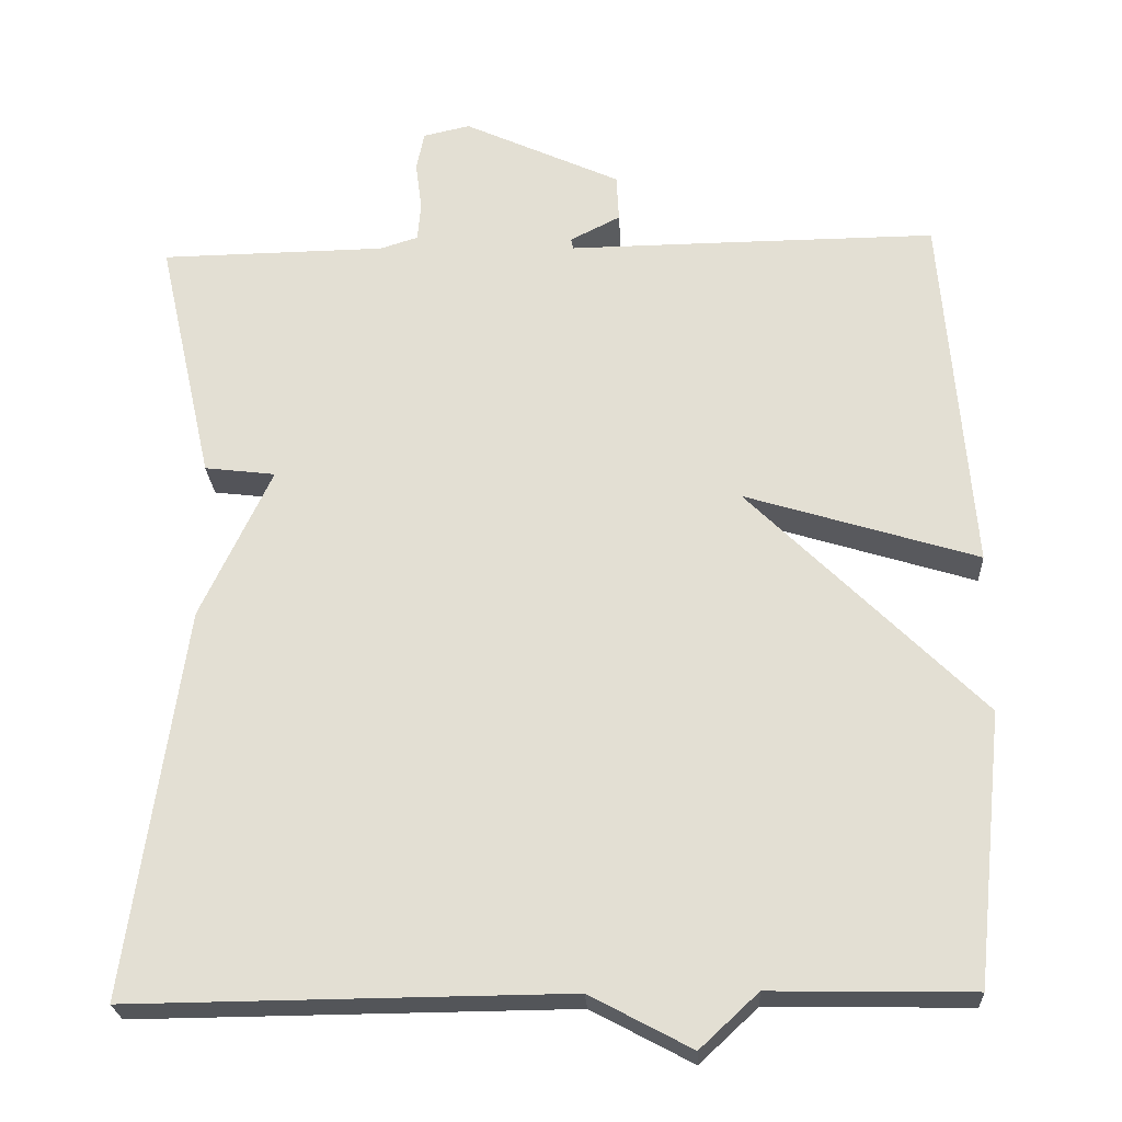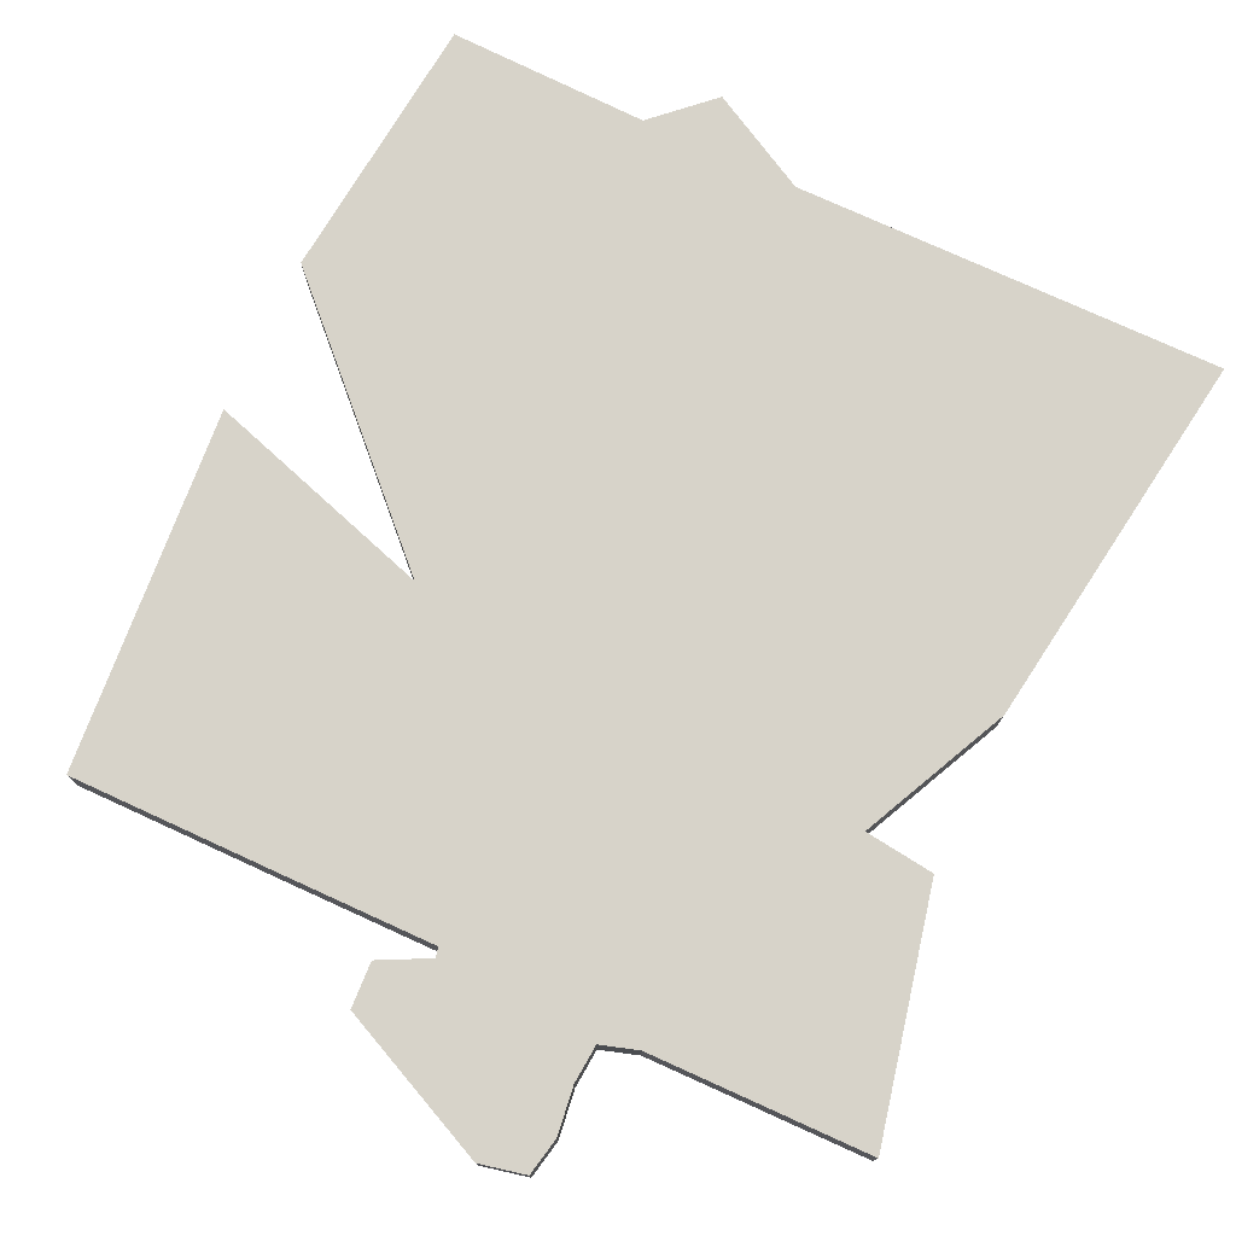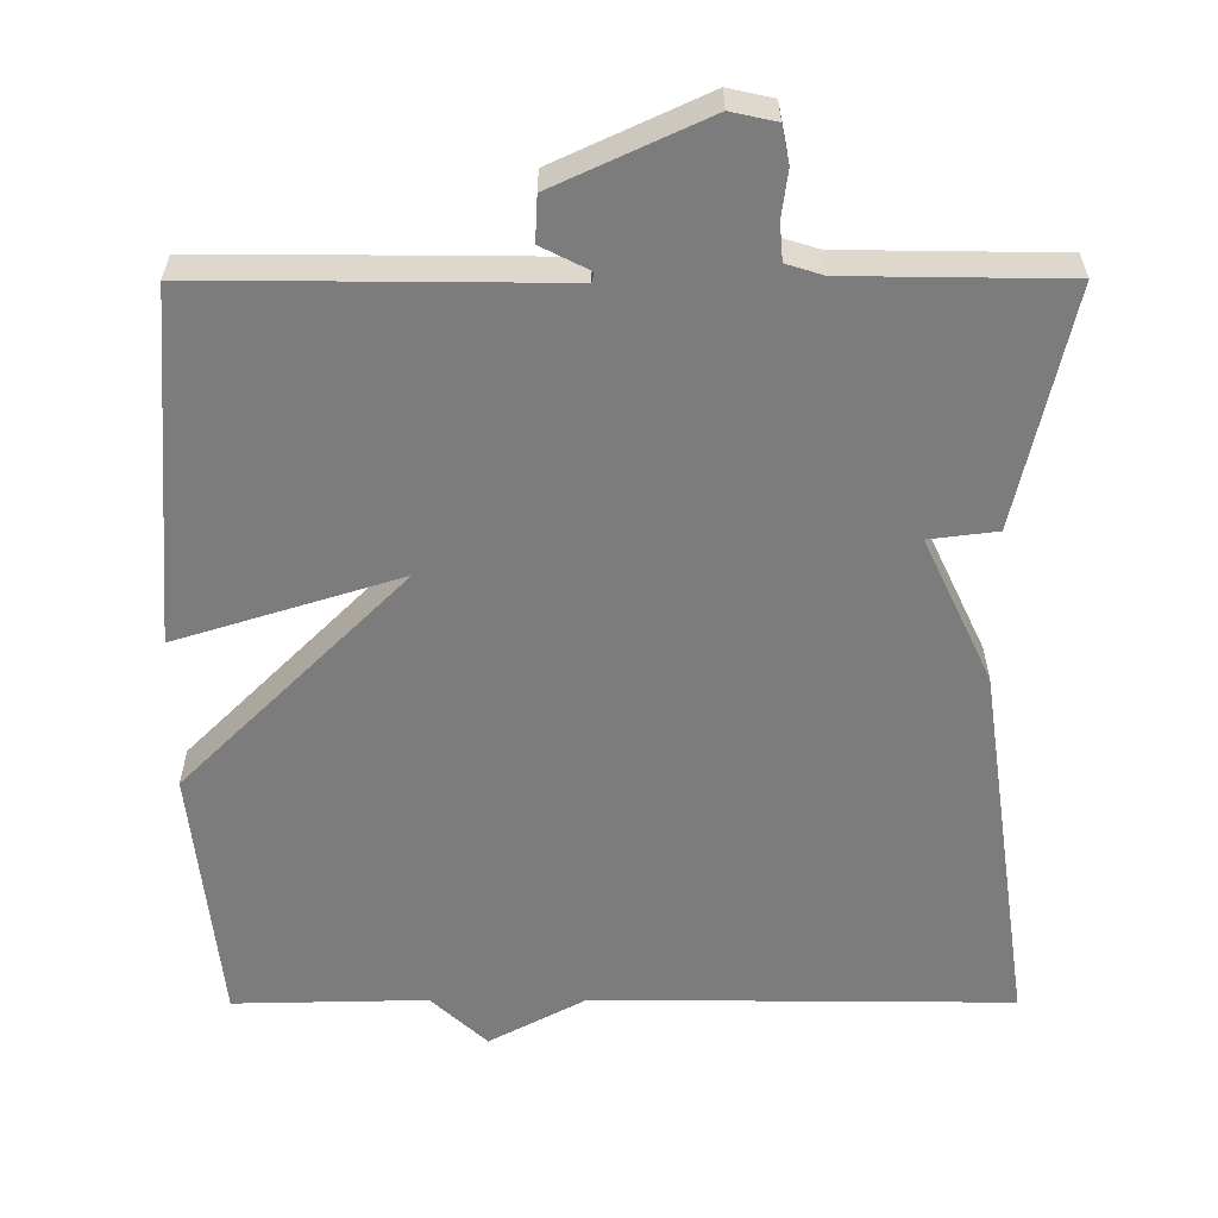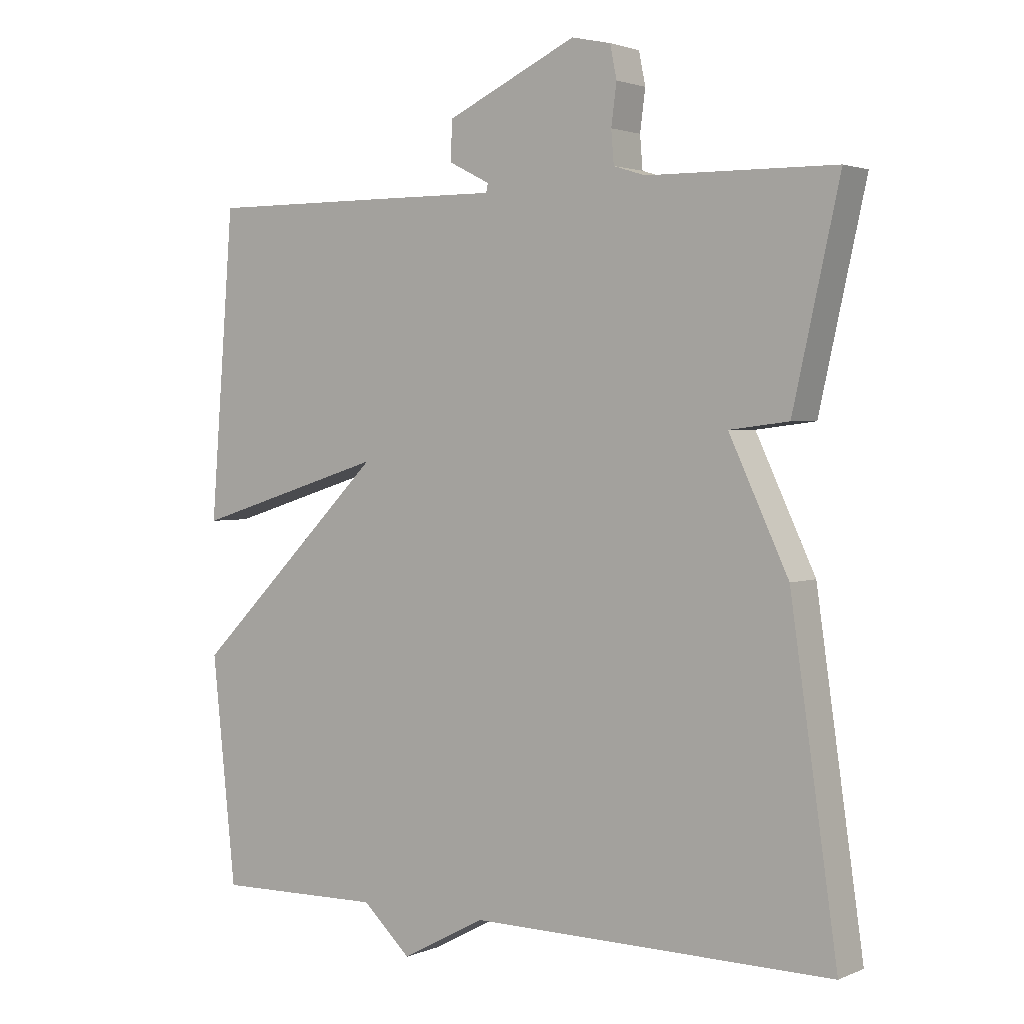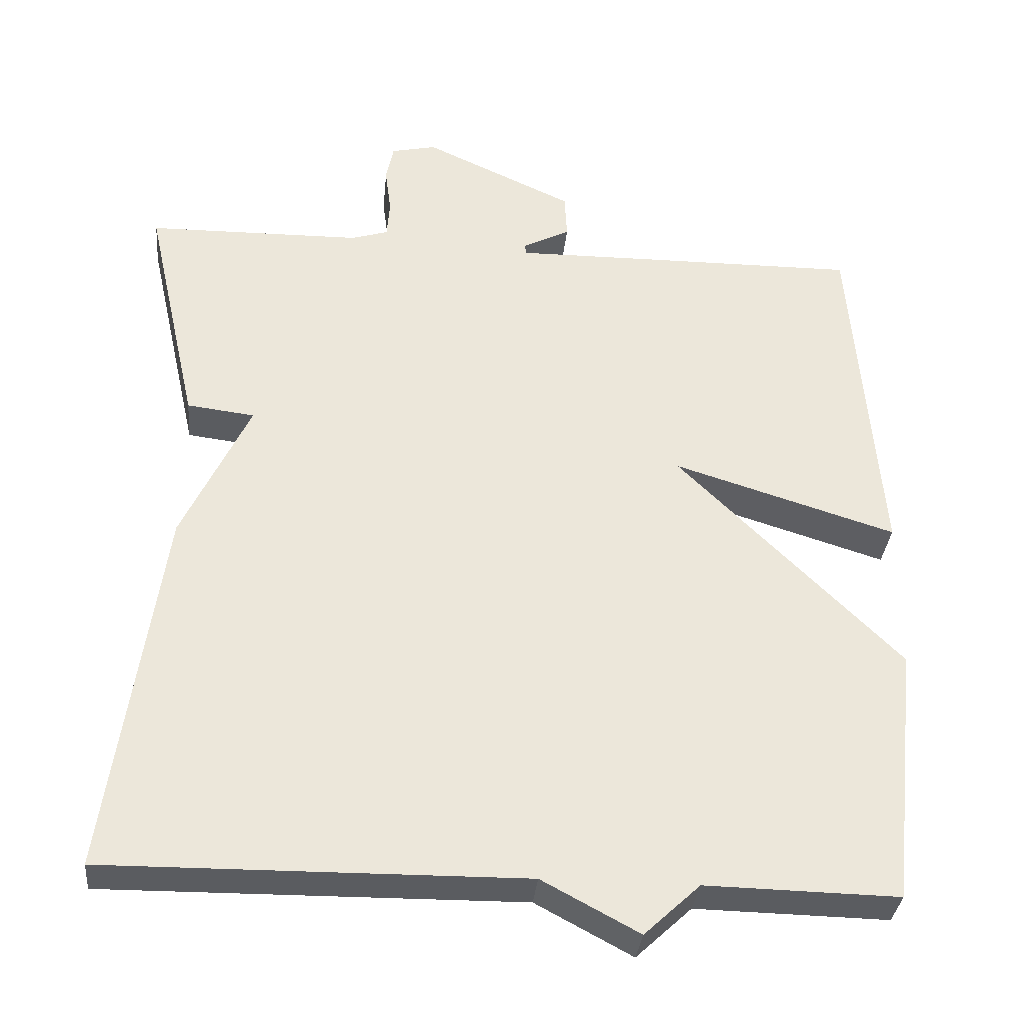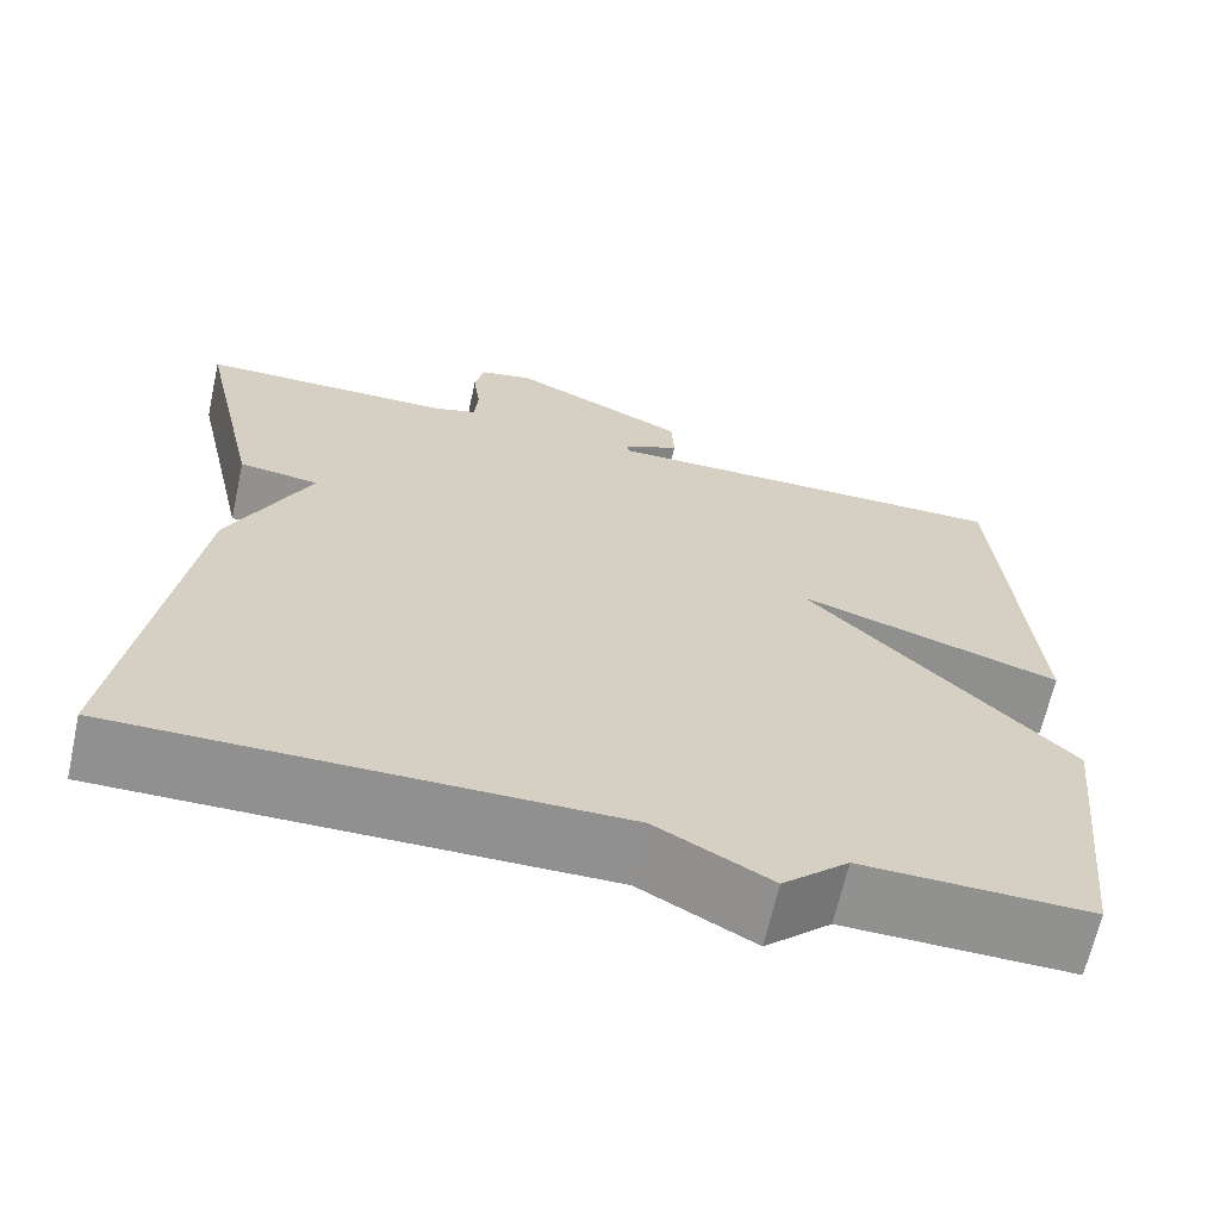
<metadata>
{"format":"obj","ext":"obj","renderer":"f3d","projection":"perspective","resolution":1024,"background":"white","views":[{"elev":-24.5,"azim":-176.9,"up":"+Z"},{"elev":76.4,"azim":25.1,"up":"+Y"},{"elev":-58.8,"azim":0.1,"up":"+Y"},{"elev":2.3,"azim":35.4,"up":"+Z"},{"elev":-33.7,"azim":174.6,"up":"+Z"},{"elev":-65.8,"azim":167.5,"up":"+Z"}]}
</metadata>
<code>
v 0.5 0.07 0.5
v 0.43 0.07 0.188
v 0.341 0.07 0.177
v 0.43 0.07 -0.012
v 0.5 0.07 -0.5
v -0.047 0.07 -0.495
v -0.174 0.07 -0.563
v -0.247 0.07 -0.495
v -0.5 0.07 -0.5
v -0.536 0.07 -0.16
v -0.244 0.07 0.131
v -0.536 0.07 0.04
v -0.5 0.07 0.5
v -0.233 0.07 0.498
v -0.036 0.07 0.496
v -0.033 0.07 0.509
v -0.096 0.07 0.541
v -0.093 0.07 0.6
v 0.104 0.07 0.691
v 0.163 0.07 0.678
v 0.173 0.07 0.629
v 0.165 0.07 0.568
v 0.169 0.07 0.519
v 0.217 0.07 0.504
v 0.5 0 0.5
v 0.43 0 0.188
v 0.341 0 0.177
v 0.43 0 -0.012
v 0.5 0 -0.5
v -0.047 0 -0.495
v -0.174 0 -0.563
v -0.247 0 -0.495
v -0.5 0 -0.5
v -0.536 0 -0.16
v -0.244 0 0.131
v -0.536 0 0.04
v -0.5 0 0.5
v -0.233 0 0.498
v -0.036 0 0.496
v -0.033 0 0.509
v -0.096 0 0.541
v -0.093 0 0.6
v 0.104 0 0.691
v 0.163 0 0.678
v 0.173 0 0.629
v 0.165 0 0.568
v 0.169 0 0.519
v 0.217 0 0.504
f 20 21 22
f 19 20 22
f 18 19 22
f 17 18 22
f 16 17 22
f 15 16 22 23
f 13 14 15
f 12 13 15
f 11 12 15
f 11 15 23 24
f 11 24 1
f 10 11 1
f 9 10 1
f 8 9 1
f 3 4 5 6
f 7 8 1
f 6 7 1
f 3 6 1
f 1 2 3
f 46 45 44
f 46 44 43
f 46 43 42
f 46 42 41
f 46 41 40
f 47 46 40 39
f 39 38 37
f 39 37 36
f 39 36 35
f 48 47 39 35
f 25 48 35
f 25 35 34
f 25 34 33
f 25 33 32
f 30 29 28 27
f 25 32 31
f 25 31 30
f 25 30 27
f 27 26 25
f 1 25 26 2
f 2 26 27 3
f 3 27 28 4
f 4 28 29 5
f 5 29 30 6
f 6 30 31 7
f 7 31 32 8
f 8 32 33 9
f 9 33 34 10
f 10 34 35 11
f 11 35 36 12
f 12 36 37 13
f 13 37 38 14
f 14 38 39 15
f 15 39 40 16
f 16 40 41 17
f 17 41 42 18
f 18 42 43 19
f 19 43 44 20
f 20 44 45 21
f 21 45 46 22
f 22 46 47 23
f 23 47 48 24
f 24 48 25 1

</code>
